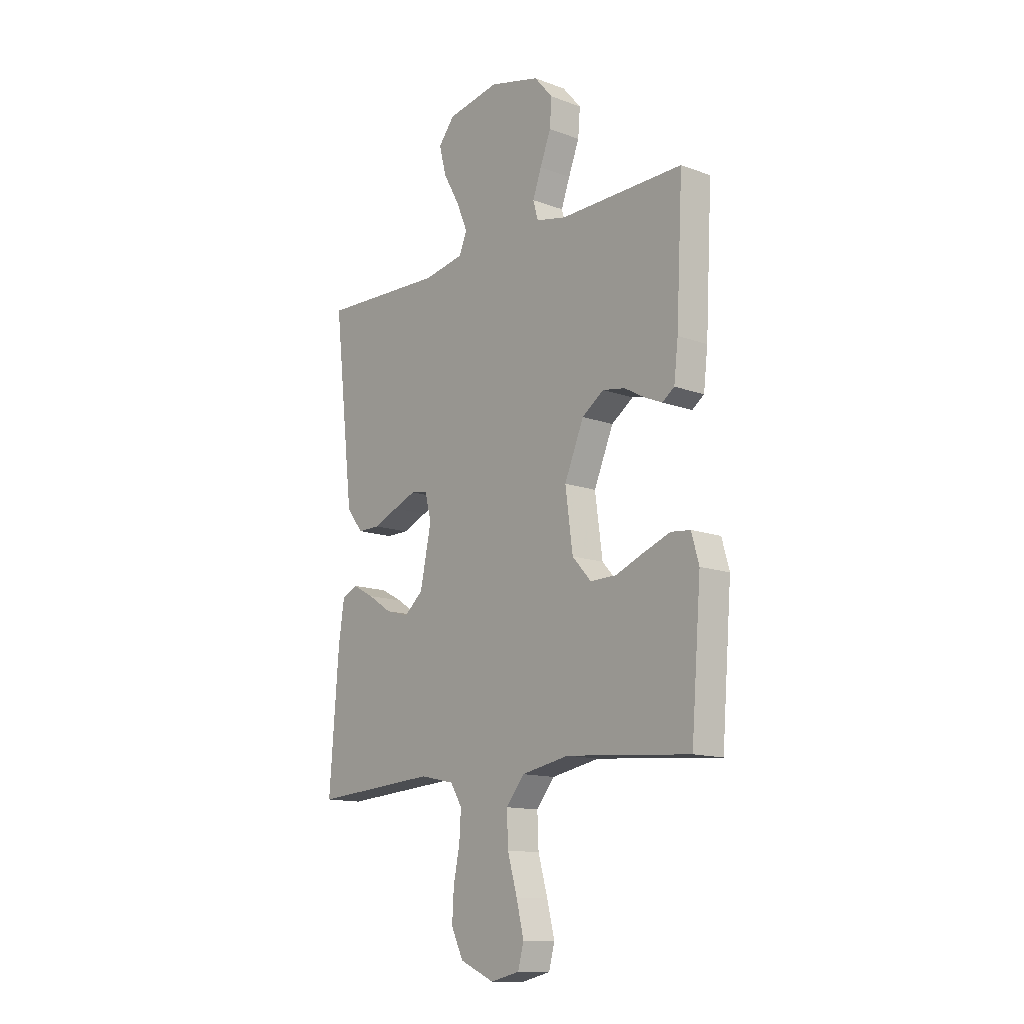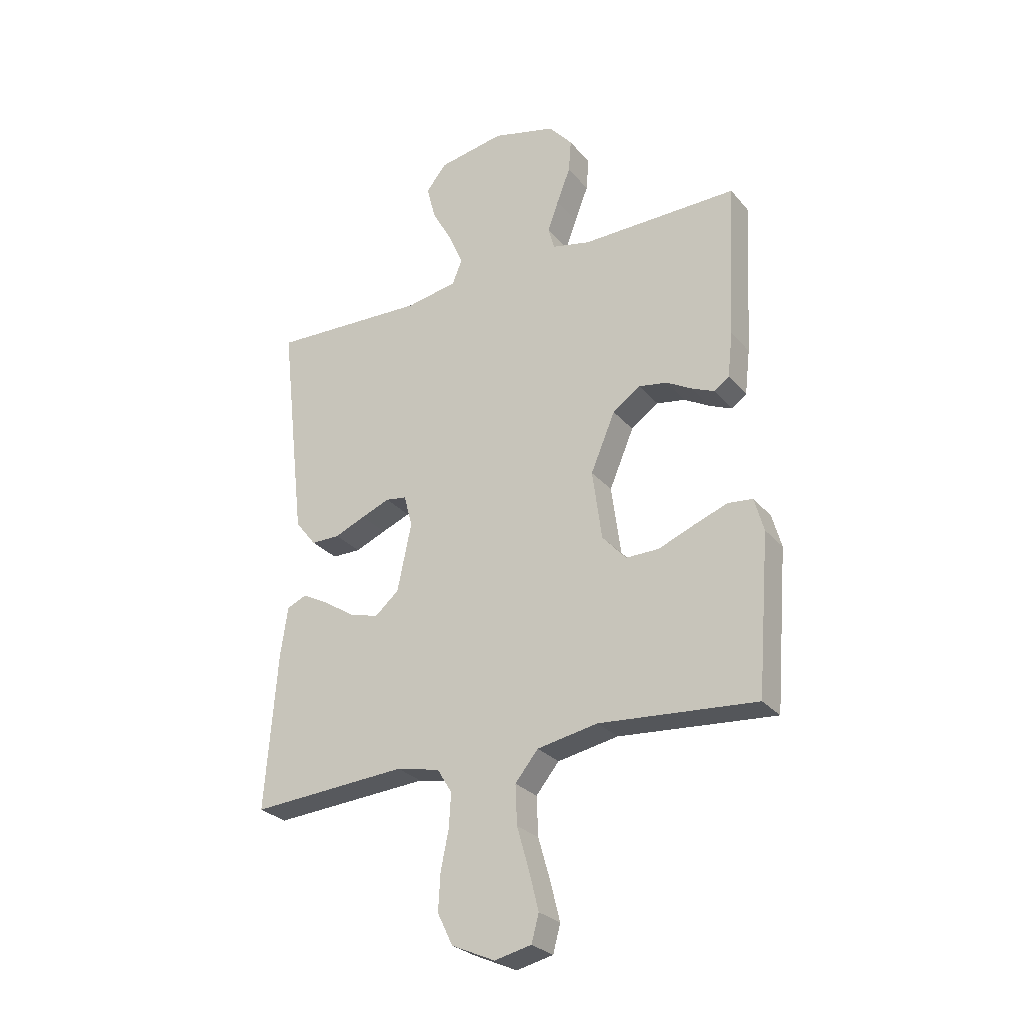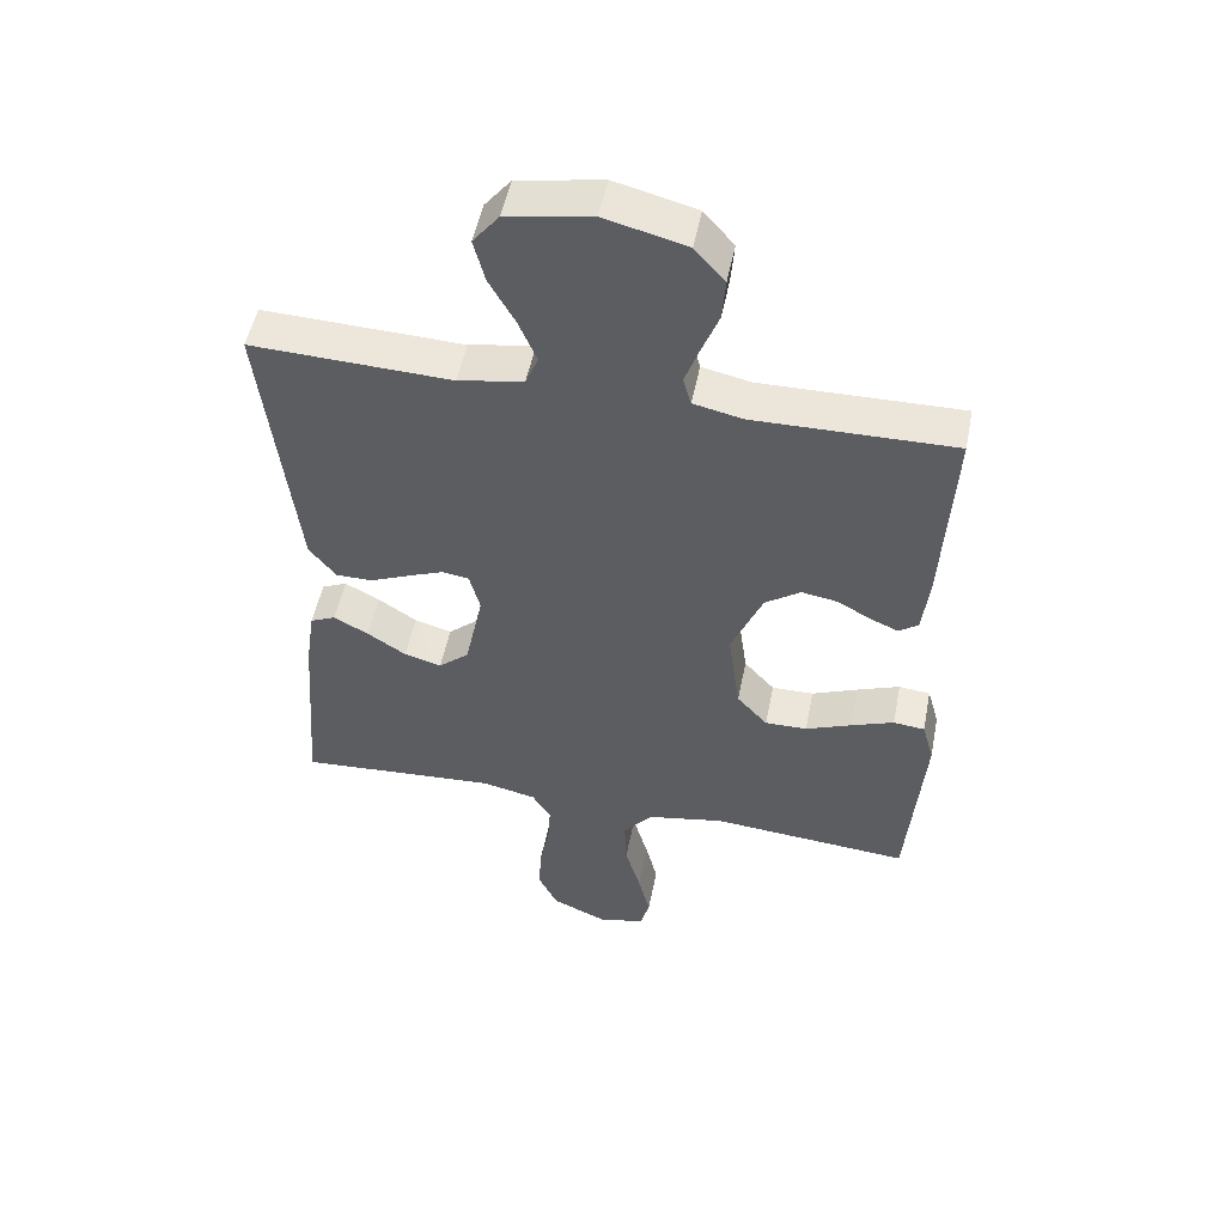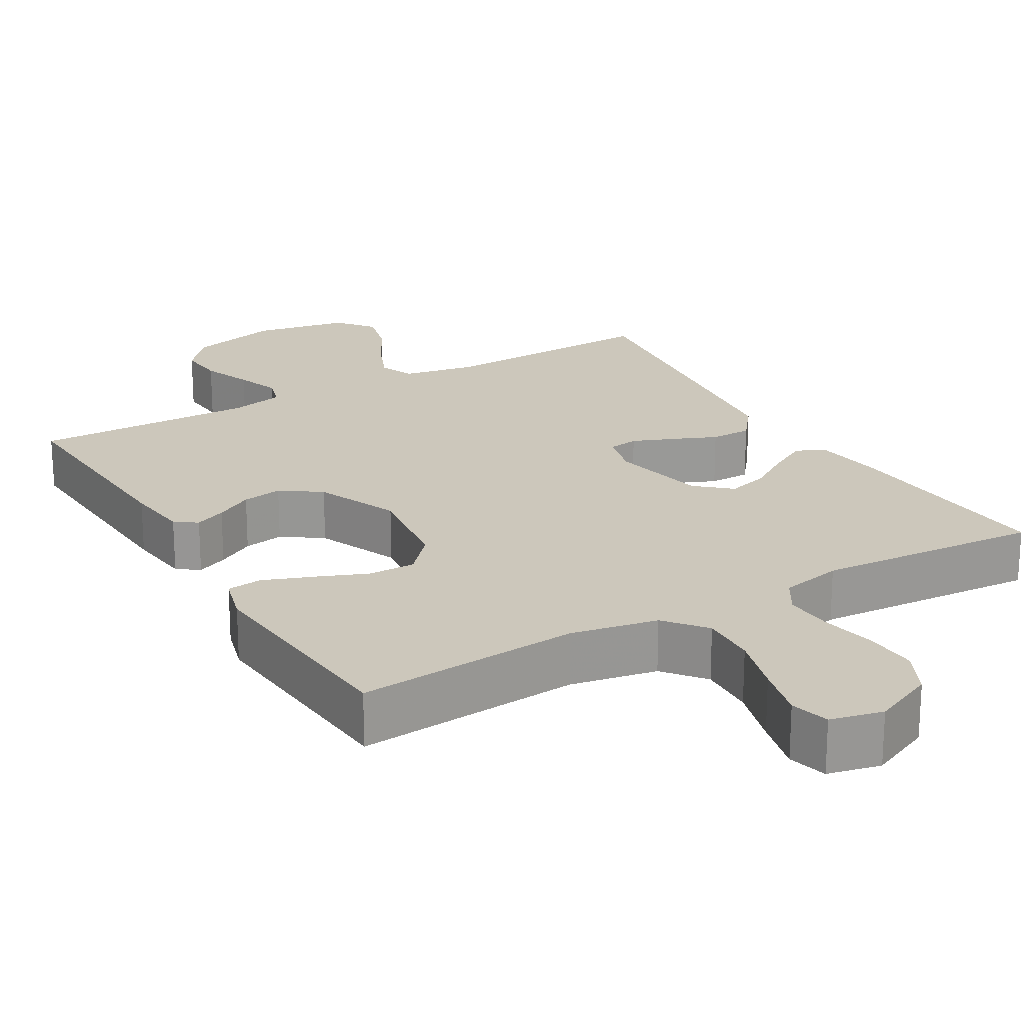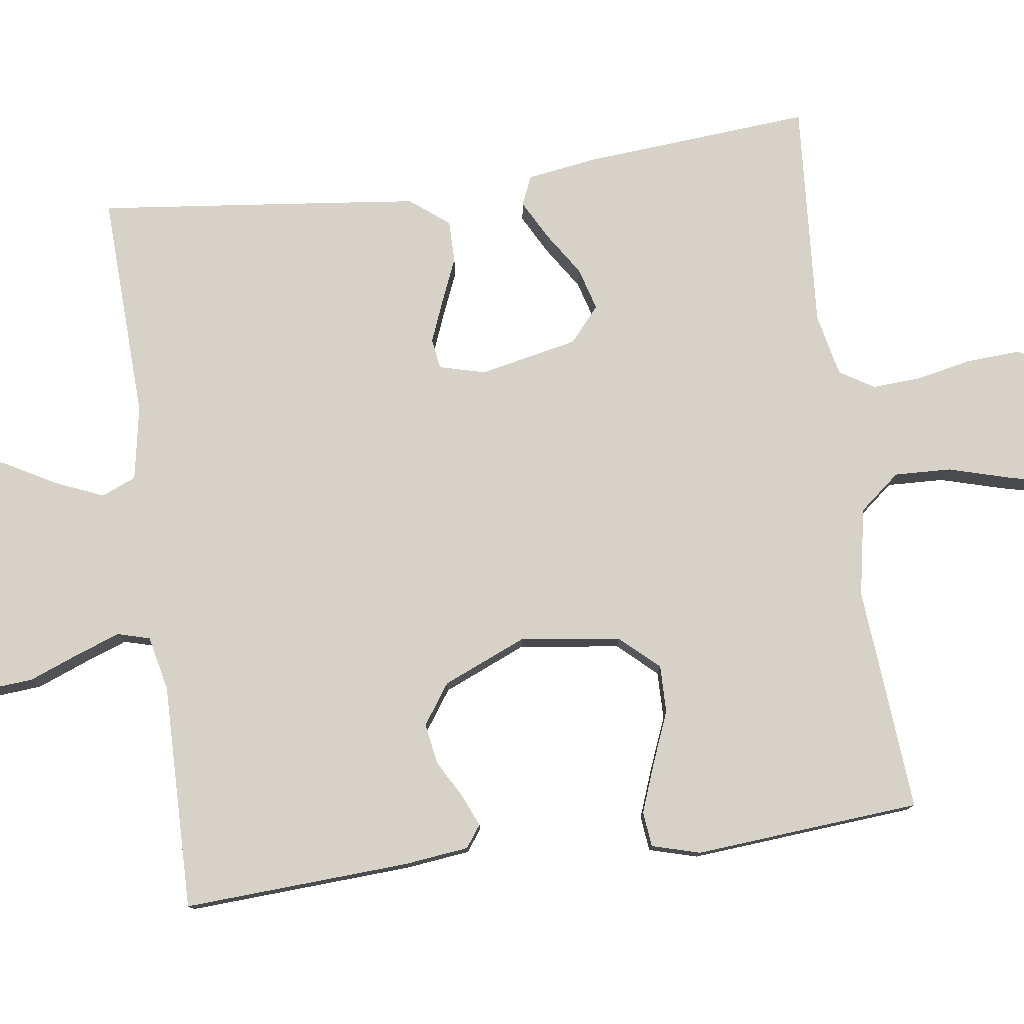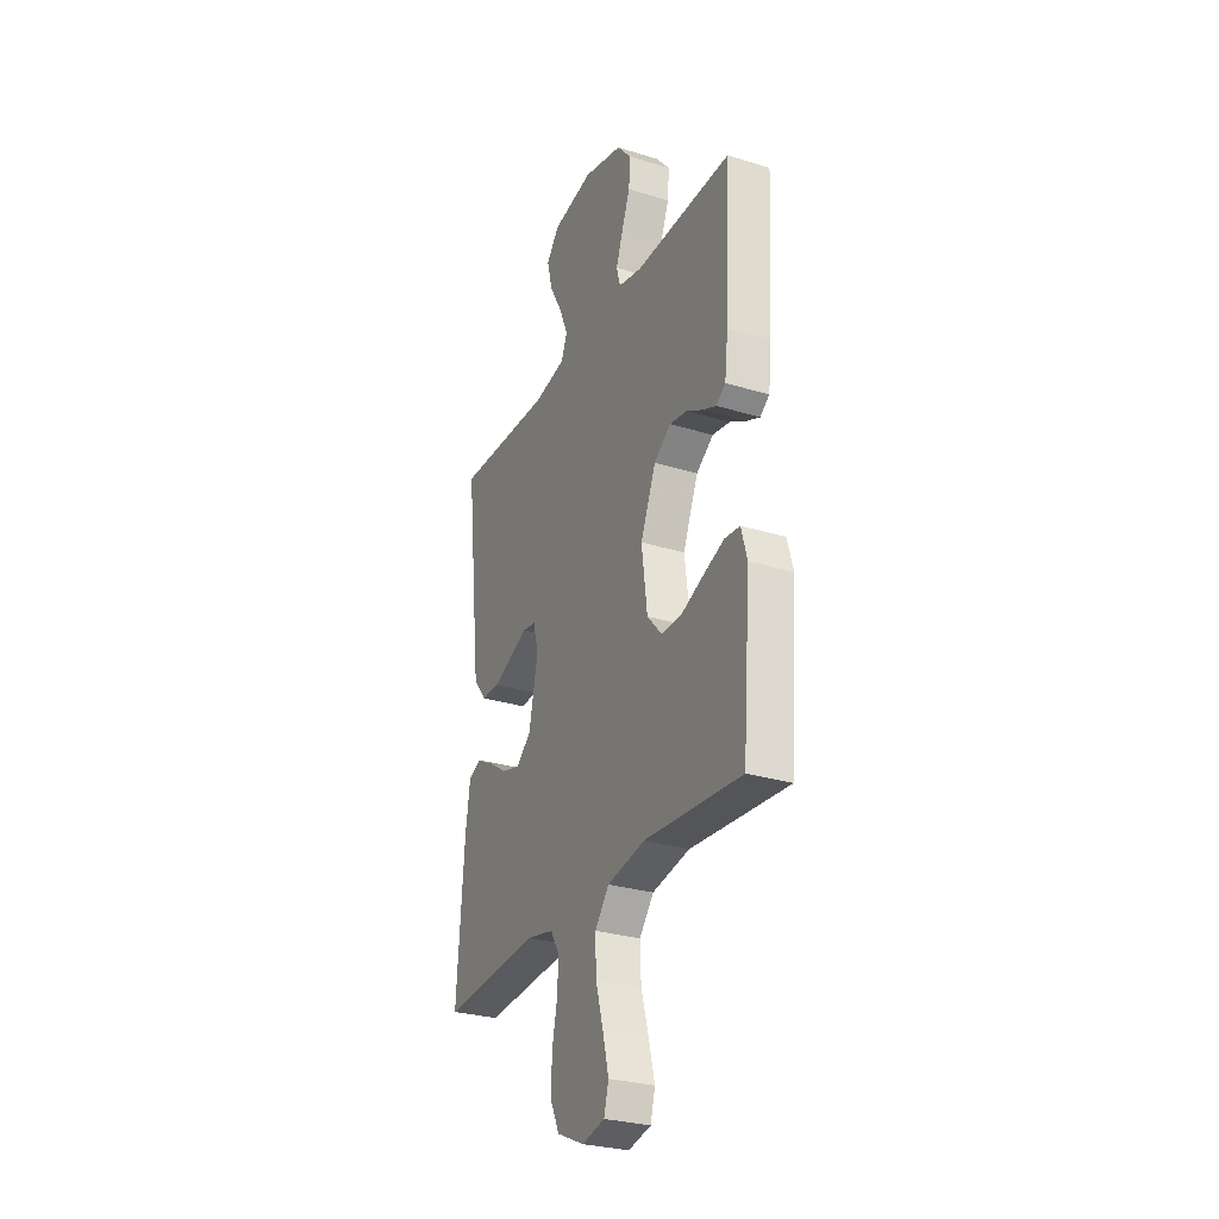
<metadata>
{"format":"obj","ext":"obj","renderer":"f3d","projection":"perspective","resolution":1024,"background":"white","views":[{"elev":-13.2,"azim":50.0,"up":"+Z"},{"elev":-27.5,"azim":31.2,"up":"+Z"},{"elev":51.4,"azim":11.2,"up":"+Z"},{"elev":21.6,"azim":149.7,"up":"+Y"},{"elev":78.5,"azim":82.1,"up":"+Y"},{"elev":-28.6,"azim":65.1,"up":"+Z"}]}
</metadata>
<code>
v 0.5 0.07 -0.5
v 0.2 0.07 -0.476
v 0.084 0.07 -0.498
v 0.04 0.07 -0.552
v 0.043 0.07 -0.627
v 0.066 0.07 -0.708
v 0.084 0.07 -0.781
v 0.07 0.07 -0.833
v 0 0.07 -0.849
v -0.083 0.07 -0.812
v -0.112 0.07 -0.752
v -0.108 0.07 -0.681
v -0.093 0.07 -0.608
v -0.089 0.07 -0.543
v -0.117 0.07 -0.497
v -0.2 0.07 -0.479
v -0.5 0.07 -0.5
v -0.477 0.07 -0.2
v -0.463 0.07 -0.105
v -0.425 0.07 -0.088
v -0.373 0.07 -0.116
v -0.315 0.07 -0.154
v -0.259 0.07 -0.17
v -0.213 0.07 -0.13
v -0.186 0.07 0
v -0.202 0.07 0.061
v -0.242 0.07 0.067
v -0.297 0.07 0.045
v -0.356 0.07 0.02
v -0.411 0.07 0.02
v -0.451 0.07 0.071
v -0.466 0.07 0.2
v -0.5 0.07 0.5
v -0.2 0.07 0.489
v -0.102 0.07 0.507
v -0.083 0.07 0.553
v -0.11 0.07 0.617
v -0.149 0.07 0.687
v -0.166 0.07 0.753
v -0.127 0.07 0.802
v 0 0.07 0.825
v 0.122 0.07 0.794
v 0.167 0.07 0.742
v 0.162 0.07 0.679
v 0.136 0.07 0.612
v 0.115 0.07 0.554
v 0.127 0.07 0.511
v 0.2 0.07 0.495
v 0.5 0.07 0.5
v 0.484 0.07 0.2
v 0.474 0.07 0.114
v 0.445 0.07 0.093
v 0.403 0.07 0.111
v 0.353 0.07 0.139
v 0.299 0.07 0.148
v 0.246 0.07 0.111
v 0.199 0.07 0
v 0.217 0.07 -0.133
v 0.263 0.07 -0.184
v 0.326 0.07 -0.183
v 0.395 0.07 -0.155
v 0.459 0.07 -0.131
v 0.506 0.07 -0.136
v 0.524 0.07 -0.2
v 0.5 0 -0.5
v 0.2 0 -0.476
v 0.084 0 -0.498
v 0.04 0 -0.552
v 0.043 0 -0.627
v 0.066 0 -0.708
v 0.084 0 -0.781
v 0.07 0 -0.833
v 0 0 -0.849
v -0.083 0 -0.812
v -0.112 0 -0.752
v -0.108 0 -0.681
v -0.093 0 -0.608
v -0.089 0 -0.543
v -0.117 0 -0.497
v -0.2 0 -0.479
v -0.5 0 -0.5
v -0.477 0 -0.2
v -0.463 0 -0.105
v -0.425 0 -0.088
v -0.373 0 -0.116
v -0.315 0 -0.154
v -0.259 0 -0.17
v -0.213 0 -0.13
v -0.186 0 0
v -0.202 0 0.061
v -0.242 0 0.067
v -0.297 0 0.045
v -0.356 0 0.02
v -0.411 0 0.02
v -0.451 0 0.071
v -0.466 0 0.2
v -0.5 0 0.5
v -0.2 0 0.489
v -0.102 0 0.507
v -0.083 0 0.553
v -0.11 0 0.617
v -0.149 0 0.687
v -0.166 0 0.753
v -0.127 0 0.802
v 0 0 0.825
v 0.122 0 0.794
v 0.167 0 0.742
v 0.162 0 0.679
v 0.136 0 0.612
v 0.115 0 0.554
v 0.127 0 0.511
v 0.2 0 0.495
v 0.5 0 0.5
v 0.484 0 0.2
v 0.474 0 0.114
v 0.445 0 0.093
v 0.403 0 0.111
v 0.353 0 0.139
v 0.299 0 0.148
v 0.246 0 0.111
v 0.199 0 0
v 0.217 0 -0.133
v 0.263 0 -0.184
v 0.326 0 -0.183
v 0.395 0 -0.155
v 0.459 0 -0.131
v 0.506 0 -0.136
v 0.524 0 -0.2
f 64 1 2
f 63 64 2
f 62 63 2
f 61 62 2
f 60 61 2
f 59 60 2 3
f 58 59 3 4
f 57 58 4
f 52 53 54
f 51 52 54
f 50 51 54
f 49 50 54
f 48 49 54
f 47 48 54 55
f 43 44 45
f 42 43 45
f 41 42 45
f 40 41 45
f 39 40 45
f 38 39 45
f 37 38 45
f 36 37 45 46
f 35 36 46 47
f 32 33 34
f 31 32 34
f 30 31 34
f 29 30 34
f 28 29 34
f 34 35 47
f 28 34 47
f 27 28 47
f 20 21 22
f 19 20 22
f 18 19 22
f 17 18 22
f 16 17 22
f 15 16 22 23
f 14 15 23 24
f 11 12 13
f 10 11 13
f 9 10 13
f 8 9 13
f 7 8 13
f 6 7 13
f 5 6 13
f 4 5 13 14
f 14 24 25
f 4 14 25
f 57 4 25
f 47 55 56
f 27 47 56
f 26 27 56
f 25 26 56 57
f 66 65 128
f 66 128 127
f 66 127 126
f 66 126 125
f 66 125 124
f 67 66 124 123
f 68 67 123 122
f 68 122 121
f 118 117 116
f 118 116 115
f 118 115 114
f 118 114 113
f 118 113 112
f 119 118 112 111
f 109 108 107
f 109 107 106
f 109 106 105
f 109 105 104
f 109 104 103
f 109 103 102
f 109 102 101
f 110 109 101 100
f 111 110 100 99
f 98 97 96
f 98 96 95
f 98 95 94
f 98 94 93
f 98 93 92
f 111 99 98
f 111 98 92
f 111 92 91
f 86 85 84
f 86 84 83
f 86 83 82
f 86 82 81
f 86 81 80
f 87 86 80 79
f 88 87 79 78
f 77 76 75
f 77 75 74
f 77 74 73
f 77 73 72
f 77 72 71
f 77 71 70
f 77 70 69
f 78 77 69 68
f 89 88 78
f 89 78 68
f 89 68 121
f 120 119 111
f 120 111 91
f 120 91 90
f 121 120 90 89
f 1 65 66 2
f 2 66 67 3
f 3 67 68 4
f 4 68 69 5
f 5 69 70 6
f 6 70 71 7
f 7 71 72 8
f 8 72 73 9
f 9 73 74 10
f 10 74 75 11
f 11 75 76 12
f 12 76 77 13
f 13 77 78 14
f 14 78 79 15
f 15 79 80 16
f 16 80 81 17
f 17 81 82 18
f 18 82 83 19
f 19 83 84 20
f 20 84 85 21
f 21 85 86 22
f 22 86 87 23
f 23 87 88 24
f 24 88 89 25
f 25 89 90 26
f 26 90 91 27
f 27 91 92 28
f 28 92 93 29
f 29 93 94 30
f 30 94 95 31
f 31 95 96 32
f 32 96 97 33
f 33 97 98 34
f 34 98 99 35
f 35 99 100 36
f 36 100 101 37
f 37 101 102 38
f 38 102 103 39
f 39 103 104 40
f 40 104 105 41
f 41 105 106 42
f 42 106 107 43
f 43 107 108 44
f 44 108 109 45
f 45 109 110 46
f 46 110 111 47
f 47 111 112 48
f 48 112 113 49
f 49 113 114 50
f 50 114 115 51
f 51 115 116 52
f 52 116 117 53
f 53 117 118 54
f 54 118 119 55
f 55 119 120 56
f 56 120 121 57
f 57 121 122 58
f 58 122 123 59
f 59 123 124 60
f 60 124 125 61
f 61 125 126 62
f 62 126 127 63
f 63 127 128 64
f 64 128 65 1

</code>
